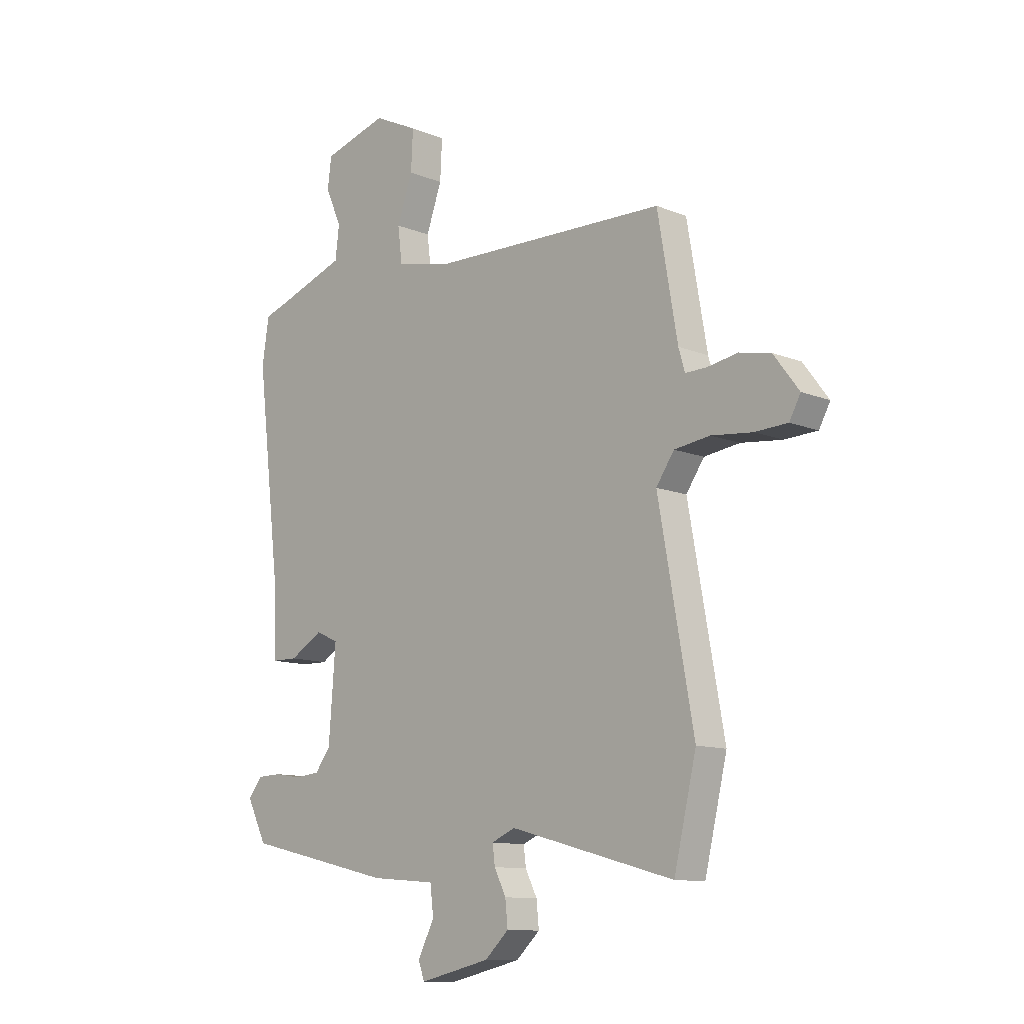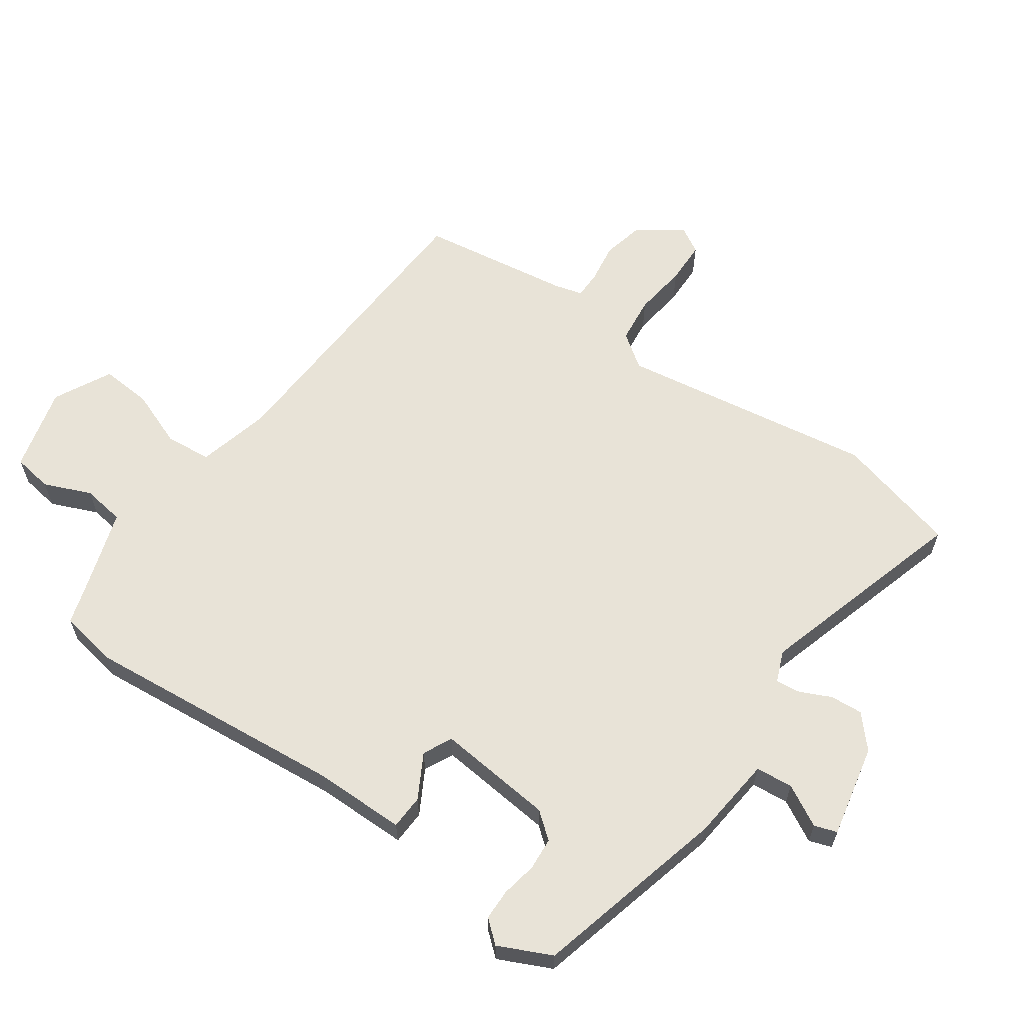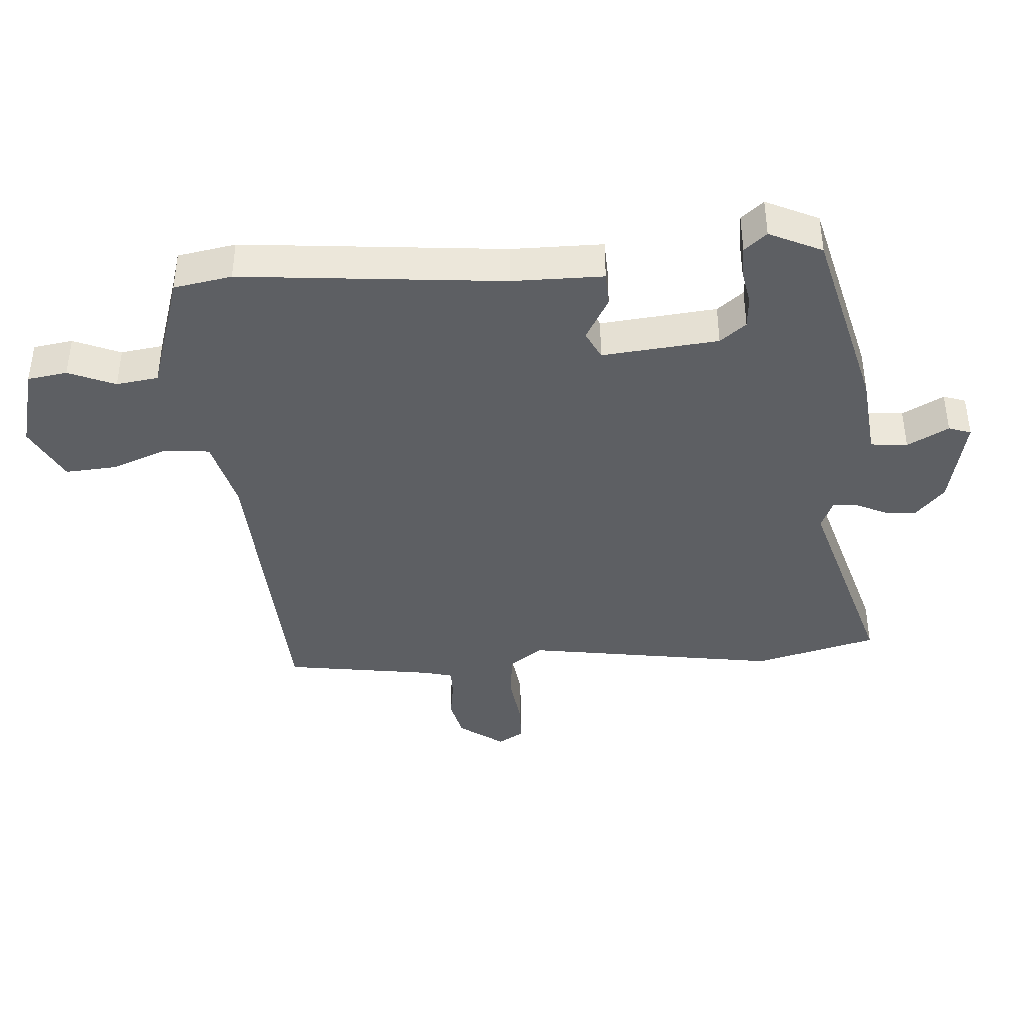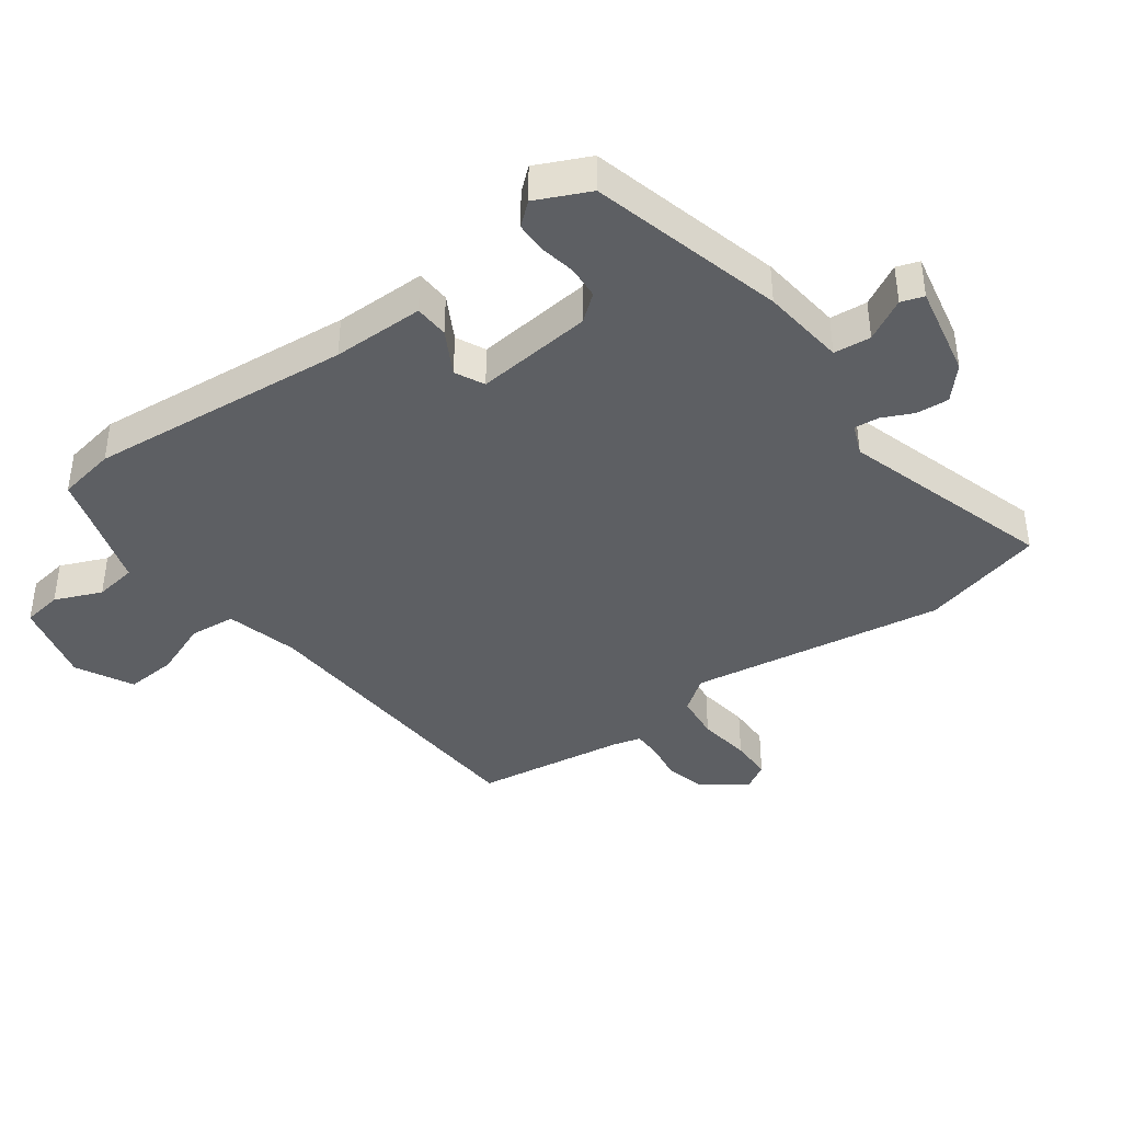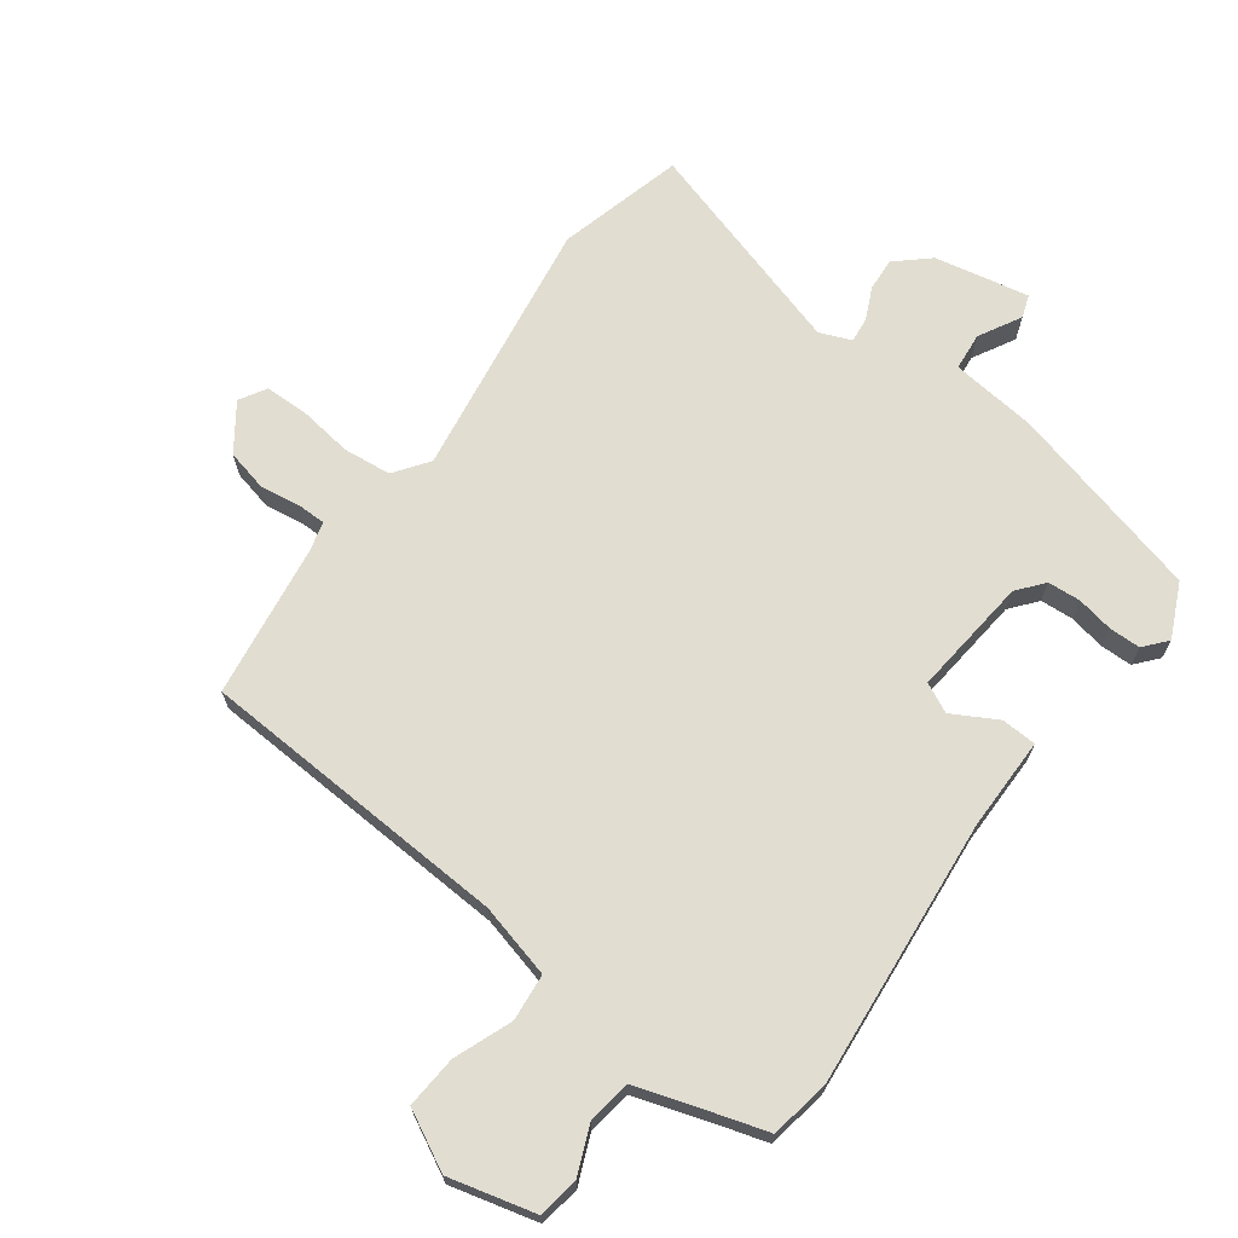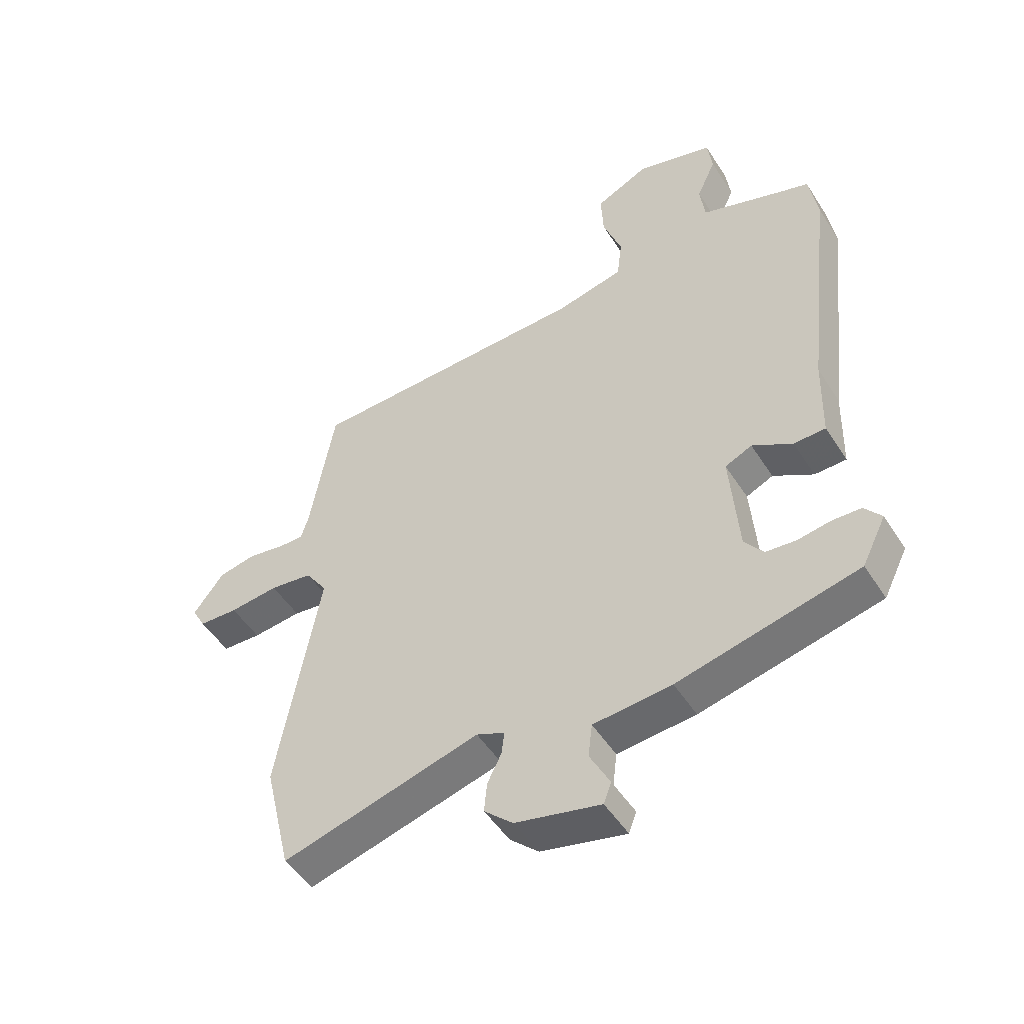
<metadata>
{"format":"obj","ext":"obj","renderer":"f3d","projection":"perspective","resolution":1024,"background":"white","views":[{"elev":-11.3,"azim":-134.6,"up":"+Z"},{"elev":62.0,"azim":126.5,"up":"+Y"},{"elev":-40.2,"azim":95.5,"up":"+Y"},{"elev":-40.3,"azim":127.8,"up":"+Y"},{"elev":68.7,"azim":38.0,"up":"+Y"},{"elev":-49.9,"azim":31.5,"up":"+Z"}]}
</metadata>
<code>
v -0.472 0.07 0.502
v 0.012 0.07 0.515
v 0.127 0.07 0.541
v 0.136 0.07 0.613
v 0.104 0.07 0.703
v 0.1 0.07 0.784
v 0.191 0.07 0.828
v 0.323 0.07 0.79
v 0.331 0.07 0.727
v 0.298 0.07 0.654
v 0.306 0.07 0.587
v 0.44 0.07 0.54
v 0.497 0.07 0.521
v 0.511 0.07 0.429
v 0.462 0.07 0.016
v 0.458 0.07 -0.128
v 0.404 0.07 -0.129
v 0.336 0.07 -0.089
v 0.29 0.07 -0.11
v 0.304 0.07 -0.294
v 0.336 0.07 -0.336
v 0.387 0.07 -0.341
v 0.443 0.07 -0.332
v 0.492 0.07 -0.334
v 0.521 0.07 -0.37
v 0.48 0.07 -0.452
v 0.174 0.07 -0.522
v 0.041 0.07 -0.533
v 0.034 0.07 -0.591
v 0.068 0.07 -0.657
v 0.055 0.07 -0.692
v -0.09 0.07 -0.658
v -0.139 0.07 -0.612
v -0.134 0.07 -0.561
v -0.11 0.07 -0.513
v -0.105 0.07 -0.474
v -0.153 0.07 -0.453
v -0.49 0.07 -0.544
v -0.536 0.07 -0.349
v -0.464 0.07 0.051
v -0.501 0.07 0.105
v -0.574 0.07 0.115
v -0.658 0.07 0.106
v -0.725 0.07 0.109
v -0.748 0.07 0.151
v -0.696 0.07 0.22
v -0.632 0.07 0.233
v -0.57 0.07 0.222
v -0.526 0.07 0.221
v -0.513 0.07 0.265
v -0.472 0 0.502
v 0.012 0 0.515
v 0.127 0 0.541
v 0.136 0 0.613
v 0.104 0 0.703
v 0.1 0 0.784
v 0.191 0 0.828
v 0.323 0 0.79
v 0.331 0 0.727
v 0.298 0 0.654
v 0.306 0 0.587
v 0.44 0 0.54
v 0.497 0 0.521
v 0.511 0 0.429
v 0.462 0 0.016
v 0.458 0 -0.128
v 0.404 0 -0.129
v 0.336 0 -0.089
v 0.29 0 -0.11
v 0.304 0 -0.294
v 0.336 0 -0.336
v 0.387 0 -0.341
v 0.443 0 -0.332
v 0.492 0 -0.334
v 0.521 0 -0.37
v 0.48 0 -0.452
v 0.174 0 -0.522
v 0.041 0 -0.533
v 0.034 0 -0.591
v 0.068 0 -0.657
v 0.055 0 -0.692
v -0.09 0 -0.658
v -0.139 0 -0.612
v -0.134 0 -0.561
v -0.11 0 -0.513
v -0.105 0 -0.474
v -0.153 0 -0.453
v -0.49 0 -0.544
v -0.536 0 -0.349
v -0.464 0 0.051
v -0.501 0 0.105
v -0.574 0 0.115
v -0.658 0 0.106
v -0.725 0 0.109
v -0.748 0 0.151
v -0.696 0 0.22
v -0.632 0 0.233
v -0.57 0 0.222
v -0.526 0 0.221
v -0.513 0 0.265
f 46 47 48
f 45 46 48
f 44 45 48
f 43 44 48
f 42 43 48
f 41 42 48 49
f 40 41 49 50
f 37 38 39 40
f 50 1 2
f 40 50 2
f 37 40 2
f 36 37 2
f 33 34 35
f 32 33 35
f 31 32 35
f 30 31 35
f 29 30 35
f 28 29 35 36
f 27 28 36
f 26 27 36
f 25 26 36
f 24 25 36
f 23 24 36
f 22 23 36
f 15 16 17 18
f 15 18 19
f 14 15 19
f 13 14 19
f 12 13 19
f 11 12 19
f 10 11 19
f 8 9 10
f 7 8 10
f 6 7 10
f 5 6 10
f 4 5 10
f 3 4 10 19
f 2 3 19 20
f 21 22 36
f 20 21 36
f 2 20 36
f 98 97 96
f 98 96 95
f 98 95 94
f 98 94 93
f 98 93 92
f 99 98 92 91
f 100 99 91 90
f 90 89 88 87
f 52 51 100
f 52 100 90
f 52 90 87
f 52 87 86
f 85 84 83
f 85 83 82
f 85 82 81
f 85 81 80
f 85 80 79
f 86 85 79 78
f 86 78 77
f 86 77 76
f 86 76 75
f 86 75 74
f 86 74 73
f 86 73 72
f 68 67 66 65
f 69 68 65
f 69 65 64
f 69 64 63
f 69 63 62
f 69 62 61
f 69 61 60
f 60 59 58
f 60 58 57
f 60 57 56
f 60 56 55
f 60 55 54
f 69 60 54 53
f 70 69 53 52
f 86 72 71
f 86 71 70
f 86 70 52
f 1 51 52 2
f 2 52 53 3
f 3 53 54 4
f 4 54 55 5
f 5 55 56 6
f 6 56 57 7
f 7 57 58 8
f 8 58 59 9
f 9 59 60 10
f 10 60 61 11
f 11 61 62 12
f 12 62 63 13
f 13 63 64 14
f 14 64 65 15
f 15 65 66 16
f 16 66 67 17
f 17 67 68 18
f 18 68 69 19
f 19 69 70 20
f 20 70 71 21
f 21 71 72 22
f 22 72 73 23
f 23 73 74 24
f 24 74 75 25
f 25 75 76 26
f 26 76 77 27
f 27 77 78 28
f 28 78 79 29
f 29 79 80 30
f 30 80 81 31
f 31 81 82 32
f 32 82 83 33
f 33 83 84 34
f 34 84 85 35
f 35 85 86 36
f 36 86 87 37
f 37 87 88 38
f 38 88 89 39
f 39 89 90 40
f 40 90 91 41
f 41 91 92 42
f 42 92 93 43
f 43 93 94 44
f 44 94 95 45
f 45 95 96 46
f 46 96 97 47
f 47 97 98 48
f 48 98 99 49
f 49 99 100 50
f 50 100 51 1

</code>
